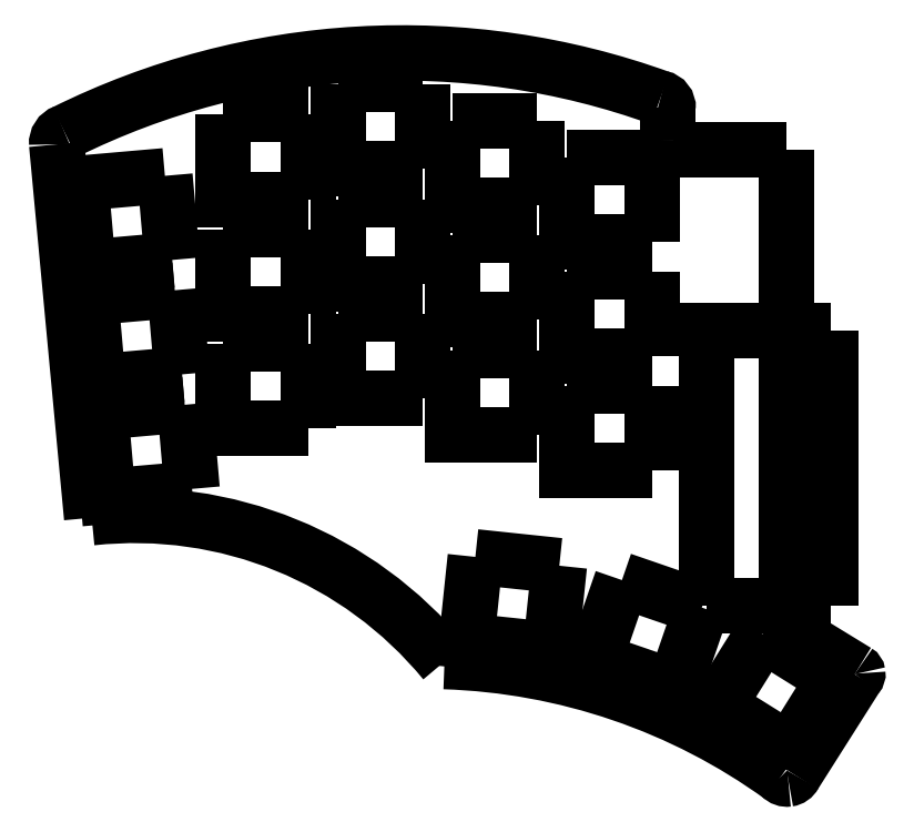
<metadata>
{"format":"dxf","ext":"dxf","renderer":"ezdxf+matplotlib","layout":"modelspace","background":"white","min_lineweight":24,"dpi":150}
</metadata>
<code>
0
SECTION
2
ENTITIES
0
LWPOLYLINE
8
0
90
2
70
0
10
106.8
20
101
30
0
10
106.8
20
106.1
30
0
0
LWPOLYLINE
8
0
90
2
70
0
10
114.2
20
106.1
30
0
10
114.2
20
101
30
0
0
LWPOLYLINE
8
0
90
2
70
0
10
128.4
20
28.77
30
0
10
107.8
20
28.77
30
0
0
LWPOLYLINE
8
0
90
2
70
0
10
128.4
20
74.37
30
0
10
128.4
20
28.77
30
0
0
LWPOLYLINE
8
0
90
3
70
0
10
107.8
20
28.77
30
0
10
107.8
20
74.37
30
0
10
128.4
20
74.37
30
0
0
LWPOLYLINE
8
0
90
3
70
0
10
46.68
20
96.17
30
0
10
46.68
20
82.17
30
0
10
60.68
20
82.17
30
0
0
LWPOLYLINE
8
0
90
2
70
0
10
60.68
20
96.17
30
0
10
46.68
20
96.17
30
0
0
LWPOLYLINE
8
0
90
2
70
0
10
60.68
20
82.17
30
0
10
60.68
20
96.17
30
0
0
LWPOLYLINE
8
0
90
3
70
0
10
65.68
20
90.17
30
0
10
65.68
20
76.17
30
0
10
79.68
20
76.17
30
0
0
LWPOLYLINE
8
0
90
2
70
0
10
79.68
20
90.17
30
0
10
65.68
20
90.17
30
0
0
LWPOLYLINE
8
0
90
2
70
0
10
79.68
20
76.17
30
0
10
79.68
20
90.17
30
0
0
LWPOLYLINE
8
0
90
3
70
0
10
5.658
20
79.86
30
0
10
6.878
20
65.91
30
0
10
20.83
20
67.13
30
0
0
LWPOLYLINE
8
0
90
2
70
0
10
19.6
20
81.08
30
0
10
5.658
20
79.86
30
0
0
LWPOLYLINE
8
0
90
2
70
0
10
20.83
20
67.13
30
0
10
19.6
20
81.08
30
0
0
LWPOLYLINE
8
0
90
3
70
0
10
27.68
20
91.17
30
0
10
27.68
20
77.17
30
0
10
41.68
20
77.17
30
0
0
LWPOLYLINE
8
0
90
2
70
0
10
41.68
20
91.17
30
0
10
27.68
20
91.17
30
0
0
LWPOLYLINE
8
0
90
2
70
0
10
41.68
20
77.17
30
0
10
41.68
20
91.17
30
0
0
LWPOLYLINE
8
0
90
3
70
0
10
27.68
20
72.17
30
0
10
27.68
20
58.17
30
0
10
41.68
20
58.17
30
0
0
LWPOLYLINE
8
0
90
2
70
0
10
41.68
20
72.17
30
0
10
27.68
20
72.17
30
0
0
LWPOLYLINE
8
0
90
2
70
0
10
41.68
20
58.17
30
0
10
41.68
20
72.17
30
0
0
LWPOLYLINE
8
0
90
3
70
0
10
4.021
20
98.83
30
0
10
5.241
20
84.88
30
0
10
19.19
20
86.1
30
0
0
LWPOLYLINE
8
0
90
2
70
0
10
17.97
20
100
30
0
10
4.021
20
98.83
30
0
0
LWPOLYLINE
8
0
90
2
70
0
10
19.19
20
86.1
30
0
10
17.97
20
100
30
0
0
LWPOLYLINE
8
0
90
3
70
0
10
46.68
20
115.2
30
0
10
46.68
20
101.2
30
0
10
60.68
20
101.2
30
0
0
LWPOLYLINE
8
0
90
2
70
0
10
60.68
20
115.2
30
0
10
46.68
20
115.2
30
0
0
LWPOLYLINE
8
0
90
2
70
0
10
60.68
20
101.2
30
0
10
60.68
20
115.2
30
0
0
LWPOLYLINE
8
0
90
3
70
0
10
69.44
20
36.87
30
0
10
67.98
20
22.95
30
0
10
81.9
20
21.49
30
0
0
LWPOLYLINE
8
0
90
2
70
0
10
83.37
20
35.41
30
0
10
69.44
20
36.87
30
0
0
LWPOLYLINE
8
0
90
2
70
0
10
81.9
20
21.49
30
0
10
83.37
20
35.41
30
0
0
LWPOLYLINE
8
0
90
3
70
0
10
65.68
20
109.2
30
0
10
65.68
20
95.17
30
0
10
79.68
20
95.17
30
0
0
LWPOLYLINE
8
0
90
2
70
0
10
79.68
20
109.2
30
0
10
65.68
20
109.2
30
0
0
LWPOLYLINE
8
0
90
2
70
0
10
79.68
20
95.17
30
0
10
79.68
20
109.2
30
0
0
LWPOLYLINE
8
0
90
3
70
0
10
117.1
20
24.08
30
0
10
109.7
20
12.21
30
0
10
121.5
20
4.79
30
0
0
LWPOLYLINE
8
0
90
2
70
0
10
129
20
16.66
30
0
10
117.1
20
24.08
30
0
0
LWPOLYLINE
8
0
90
2
70
0
10
121.5
20
4.79
30
0
10
129
20
16.66
30
0
0
LWPOLYLINE
8
0
90
3
70
0
10
27.68
20
110.2
30
0
10
27.68
20
96.17
30
0
10
41.68
20
96.17
30
0
0
LWPOLYLINE
8
0
90
2
70
0
10
41.68
20
110.2
30
0
10
27.68
20
110.2
30
0
0
LWPOLYLINE
8
0
90
2
70
0
10
41.68
20
96.17
30
0
10
41.68
20
110.2
30
0
0
LWPOLYLINE
8
0
90
3
70
0
10
93.75
20
33.03
30
0
10
89.19
20
19.79
30
0
10
102.4
20
15.23
30
0
0
LWPOLYLINE
8
0
90
2
70
0
10
107
20
28.47
30
0
10
93.75
20
33.03
30
0
0
LWPOLYLINE
8
0
90
2
70
0
10
102.4
20
15.23
30
0
10
107
20
28.47
30
0
0
LWPOLYLINE
8
0
90
3
70
0
10
7.307
20
60.87
30
0
10
8.527
20
46.92
30
0
10
22.47
20
48.14
30
0
0
LWPOLYLINE
8
0
90
2
70
0
10
21.25
20
62.09
30
0
10
7.307
20
60.87
30
0
0
LWPOLYLINE
8
0
90
2
70
0
10
22.47
20
48.14
30
0
10
21.25
20
62.09
30
0
0
LWPOLYLINE
8
0
90
3
70
0
10
84.68
20
84.17
30
0
10
84.68
20
70.17
30
0
10
98.68
20
70.17
30
0
0
LWPOLYLINE
8
0
90
2
70
0
10
98.68
20
84.17
30
0
10
84.68
20
84.17
30
0
0
LWPOLYLINE
8
0
90
2
70
0
10
98.68
20
70.17
30
0
10
98.68
20
84.17
30
0
0
LWPOLYLINE
8
0
90
3
70
0
10
84.68
20
103.2
30
0
10
84.68
20
89.17
30
0
10
98.68
20
89.17
30
0
0
LWPOLYLINE
8
0
90
2
70
0
10
98.68
20
103.2
30
0
10
84.68
20
103.2
30
0
0
LWPOLYLINE
8
0
90
2
70
0
10
98.68
20
89.17
30
0
10
98.68
20
103.2
30
0
0
LWPOLYLINE
8
0
90
3
70
0
10
65.68
20
71.17
30
0
10
65.68
20
57.17
30
0
10
79.68
20
57.17
30
0
0
LWPOLYLINE
8
0
90
2
70
0
10
79.68
20
71.17
30
0
10
65.68
20
71.17
30
0
0
LWPOLYLINE
8
0
90
2
70
0
10
79.68
20
57.17
30
0
10
79.68
20
71.17
30
0
0
LWPOLYLINE
8
0
90
3
70
0
10
46.68
20
77.17
30
0
10
46.68
20
63.17
30
0
10
60.68
20
63.17
30
0
0
LWPOLYLINE
8
0
90
2
70
0
10
60.68
20
77.17
30
0
10
46.68
20
77.17
30
0
0
LWPOLYLINE
8
0
90
2
70
0
10
60.68
20
63.17
30
0
10
60.68
20
77.17
30
0
0
LWPOLYLINE
8
0
90
3
70
0
10
84.68
20
65.17
30
0
10
84.68
20
51.17
30
0
10
98.68
20
51.17
30
0
0
LWPOLYLINE
8
0
90
2
70
0
10
98.68
20
65.17
30
0
10
84.68
20
65.17
30
0
0
LWPOLYLINE
8
0
90
2
70
0
10
98.68
20
51.17
30
0
10
98.68
20
65.17
30
0
0
LWPOLYLINE
8
0
90
2
70
0
10
132.7
20
17.17
30
0
10
122.3
20
0.7712
30
0
0
LWPOLYLINE
8
0
90
2
70
0
10
121
20
24.97
30
0
10
132.6
20
17.87
30
0
0
SPLINE
8
0
70
8
71
3
72
8
73
4
74
0
40
0
40
0
40
0
40
0
40
1
40
1
40
1
40
1
10
1.331
20
107.3
30
0
10
0.4966
20
107
30
0
10
-0.03542
20
106.2
30
0
10
0.0305
20
105.3
30
0
0
SPLINE
8
0
70
8
71
3
72
8
73
4
74
0
40
0
40
0
40
0
40
0
40
1
40
1
40
1
40
1
10
100.1
20
112.9
30
0
10
67.81
20
124.6
30
0
10
32.11
20
122.6
30
0
10
1.331
20
107.3
30
0
0
SPLINE
8
0
70
8
71
3
72
8
73
4
74
0
40
0
40
0
40
0
40
0
40
1
40
1
40
1
40
1
10
101.4
20
111.3
30
0
10
101.4
20
112.1
30
0
10
100.9
20
112.8
30
0
10
100.1
20
112.9
30
0
0
LWPOLYLINE
8
0
90
2
70
0
10
0.0305
20
105.3
30
0
10
5.83
20
43.37
30
0
0
LWPOLYLINE
8
0
90
2
70
0
10
101.4
20
111.3
30
0
10
101.4
20
106
30
0
0
SPLINE
8
0
70
8
71
3
72
8
73
4
74
0
40
0
40
0
40
0
40
0
40
1
40
1
40
1
40
1
10
101.4
20
106
30
0
10
101.3
20
105.2
30
0
10
101.9
20
104.5
30
0
10
102.6
20
104.4
30
0
0
LWPOLYLINE
8
0
90
2
70
0
10
121
20
24.97
30
0
10
121
20
104.4
30
0
0
SPLINE
8
0
70
8
71
3
72
8
73
4
74
0
40
0
40
0
40
0
40
0
40
1
40
1
40
1
40
1
10
120.1
20
0.4712
30
0
10
103.8
20
12.24
30
0
10
84.41
20
18.87
30
0
10
64.33
20
19.52
30
0
0
SPLINE
8
0
70
8
71
3
72
8
73
4
74
0
40
0
40
0
40
0
40
0
40
1
40
1
40
1
40
1
10
120.1
20
0.4712
30
0
10
120.4
20
0.1486
30
0
10
120.9
20
-0.007757
30
0
10
121.3
20
0.05188
30
0
0
SPLINE
8
0
70
8
71
3
72
8
73
4
74
0
40
0
40
0
40
0
40
0
40
1
40
1
40
1
40
1
10
121.3
20
0.05188
30
0
10
121.7
20
0.1115
30
0
10
122.1
20
0.3797
30
0
10
122.3
20
0.7712
30
0
0
SPLINE
8
0
70
8
71
3
72
8
73
4
74
0
40
0
40
0
40
0
40
0
40
1
40
1
40
1
40
1
10
64.33
20
19.52
30
0
10
50.09
20
36.81
30
0
10
28.1
20
45.78
30
0
10
5.83
20
43.37
30
0
0
SPLINE
8
0
70
8
71
3
72
8
73
4
74
0
40
0
40
0
40
0
40
0
40
1
40
1
40
1
40
1
10
132.7
20
17.17
30
0
10
132.8
20
17.27
30
0
10
132.9
20
17.41
30
0
10
132.8
20
17.55
30
0
0
SPLINE
8
0
70
8
71
3
72
8
73
4
74
0
40
0
40
0
40
0
40
0
40
1
40
1
40
1
40
1
10
132.8
20
17.55
30
0
10
132.8
20
17.68
30
0
10
132.7
20
17.8
30
0
10
132.6
20
17.87
30
0
0
LWPOLYLINE
8
0
90
2
70
0
10
102.6
20
104.4
30
0
10
121
20
104.4
30
0
0
ENDSEC
0
EOF

</code>
